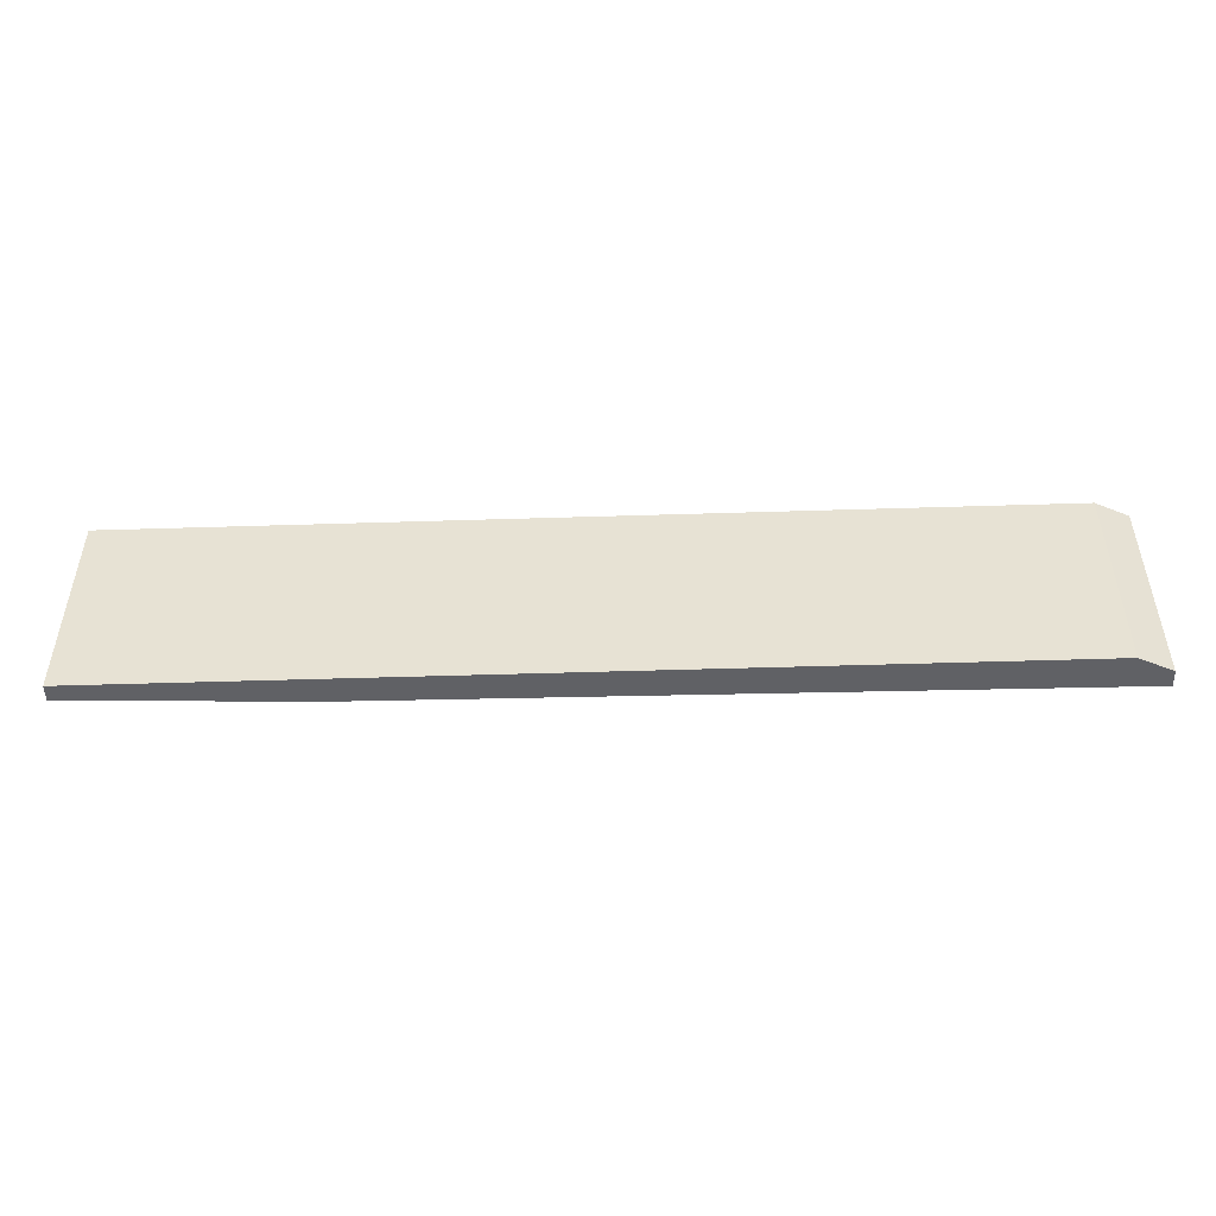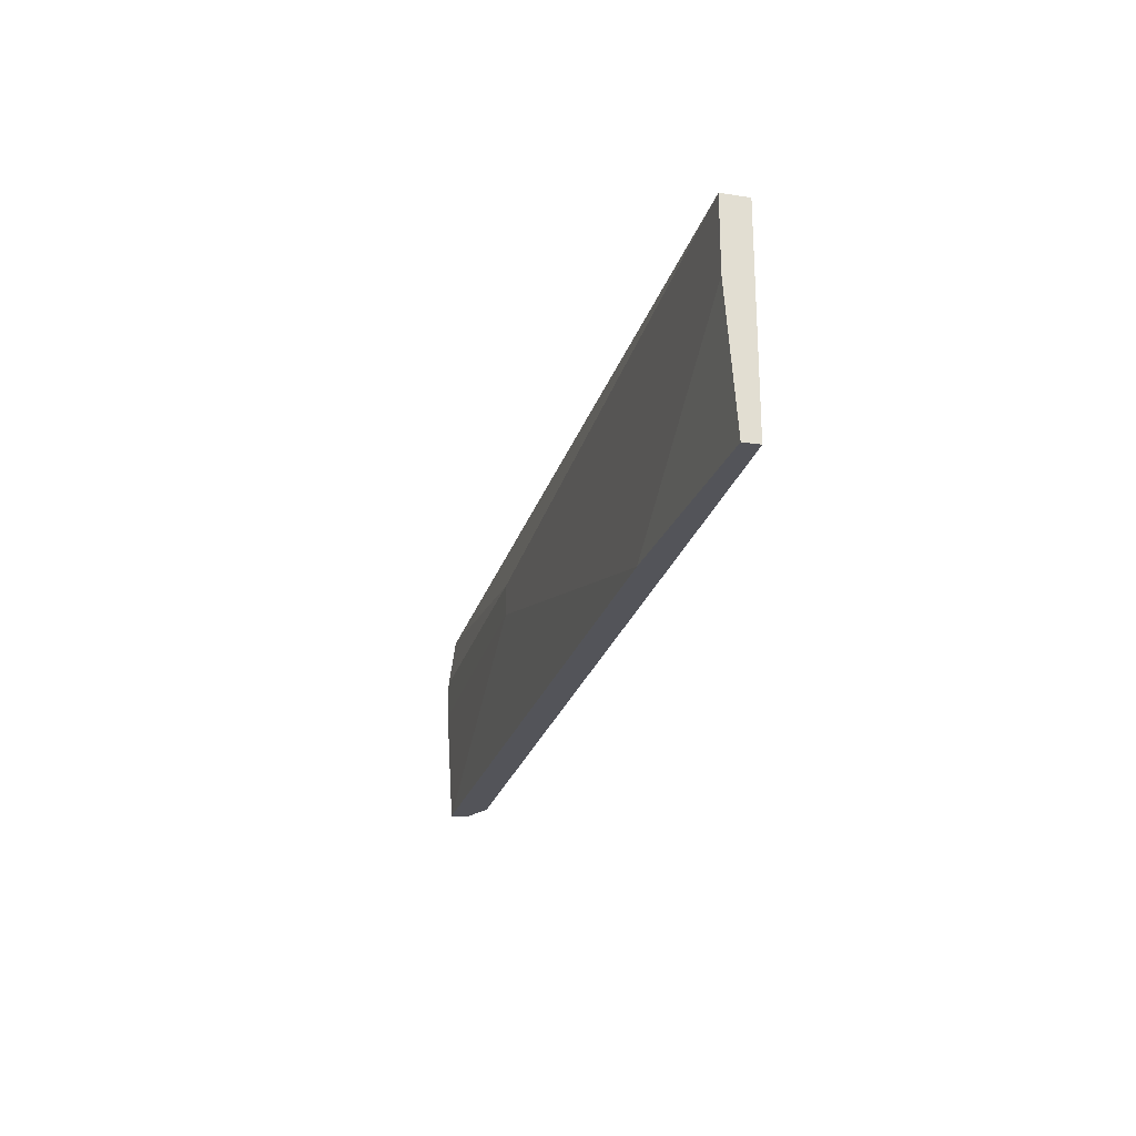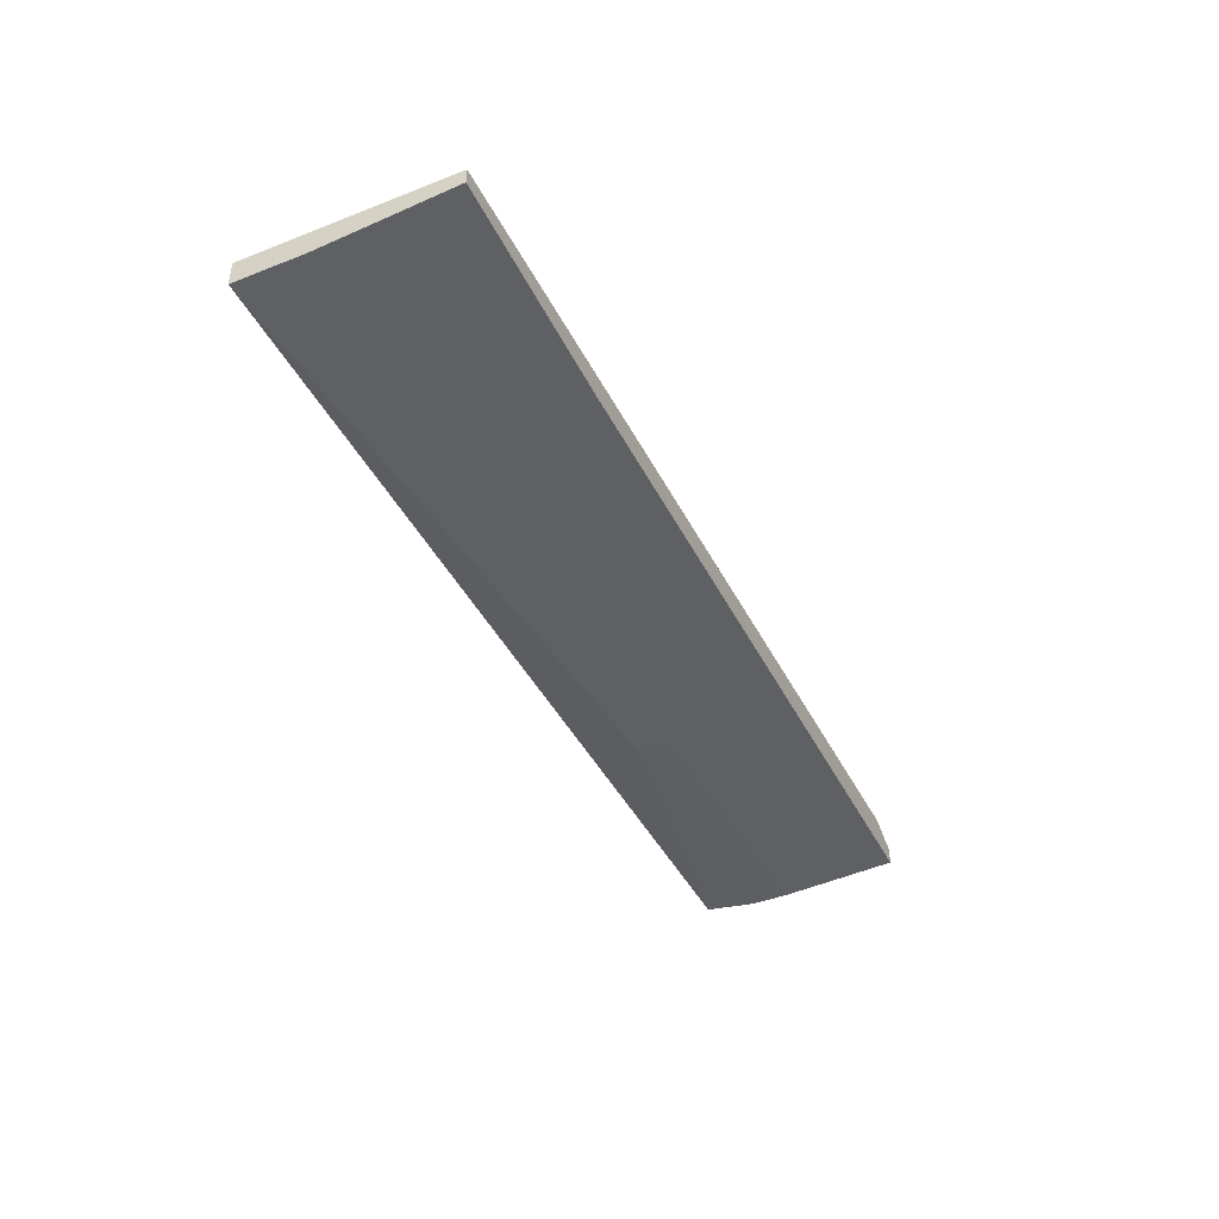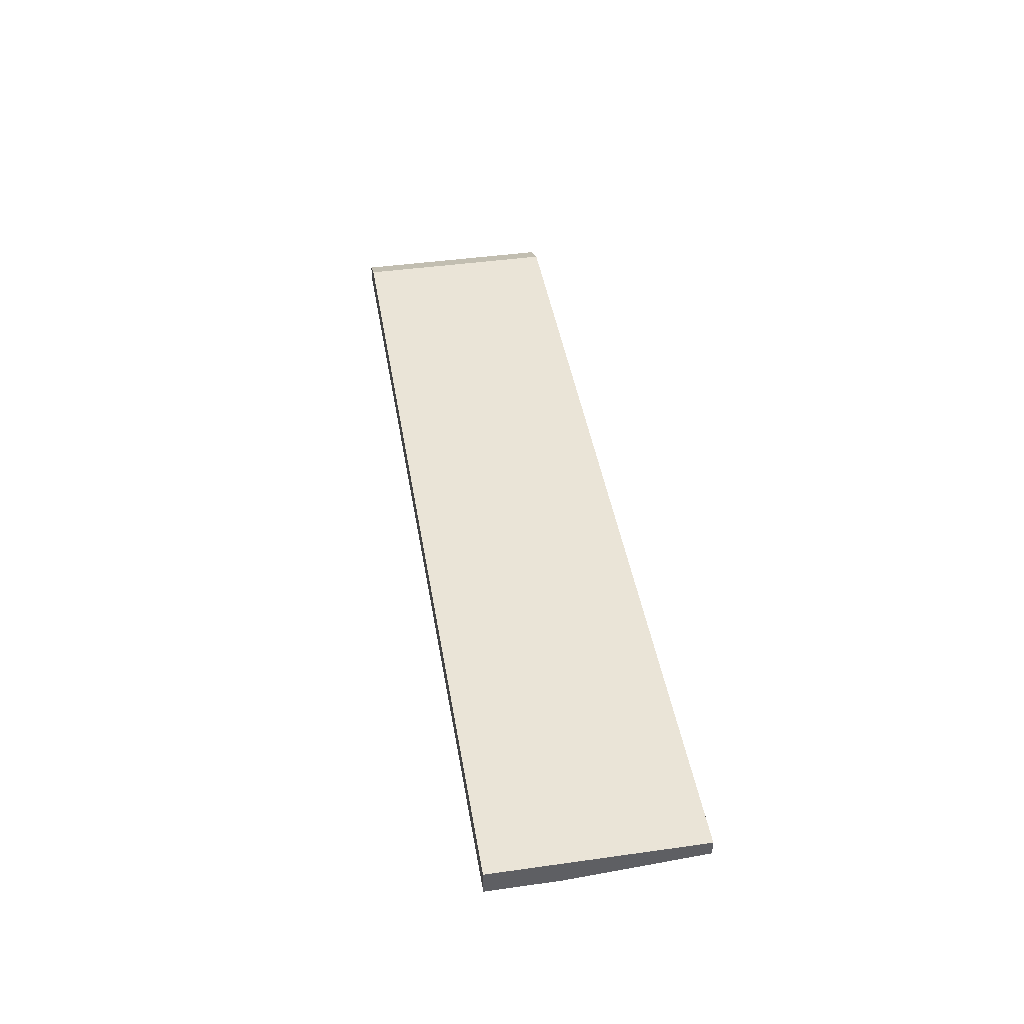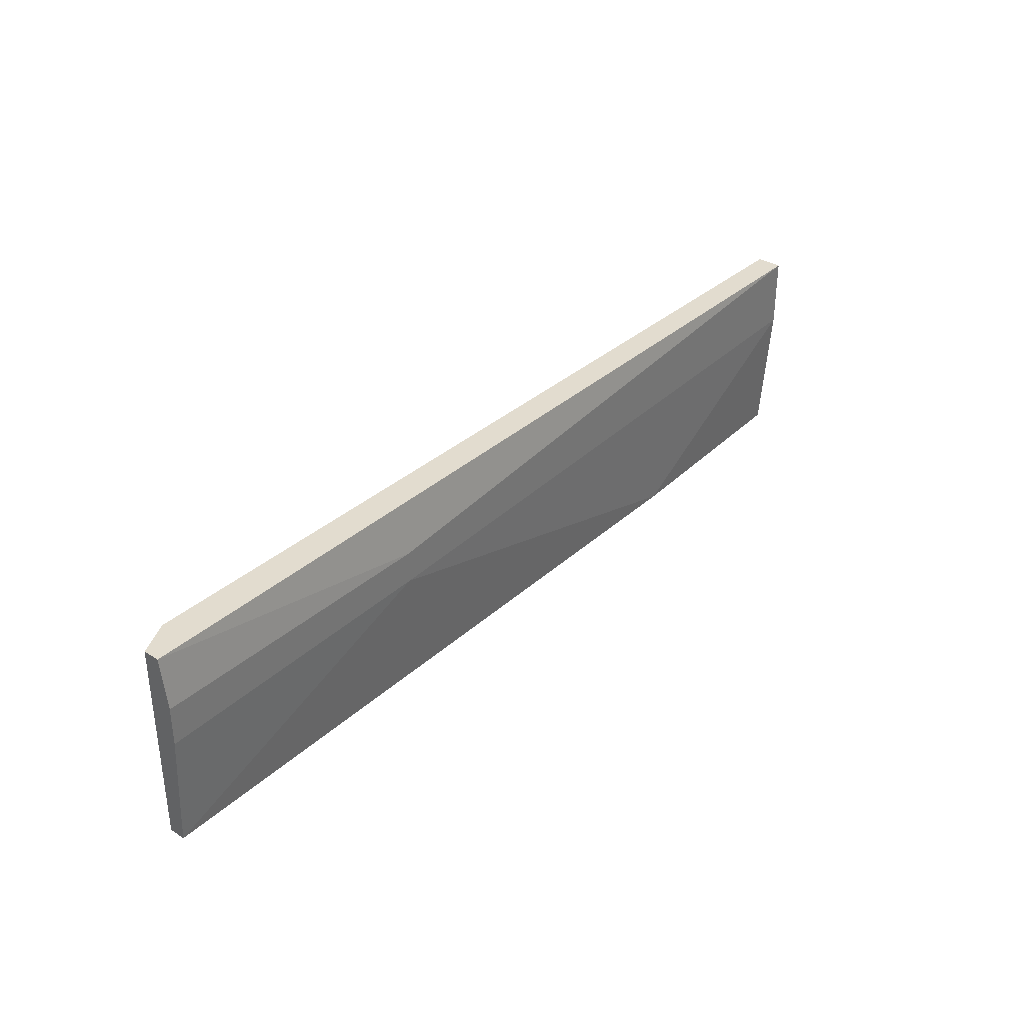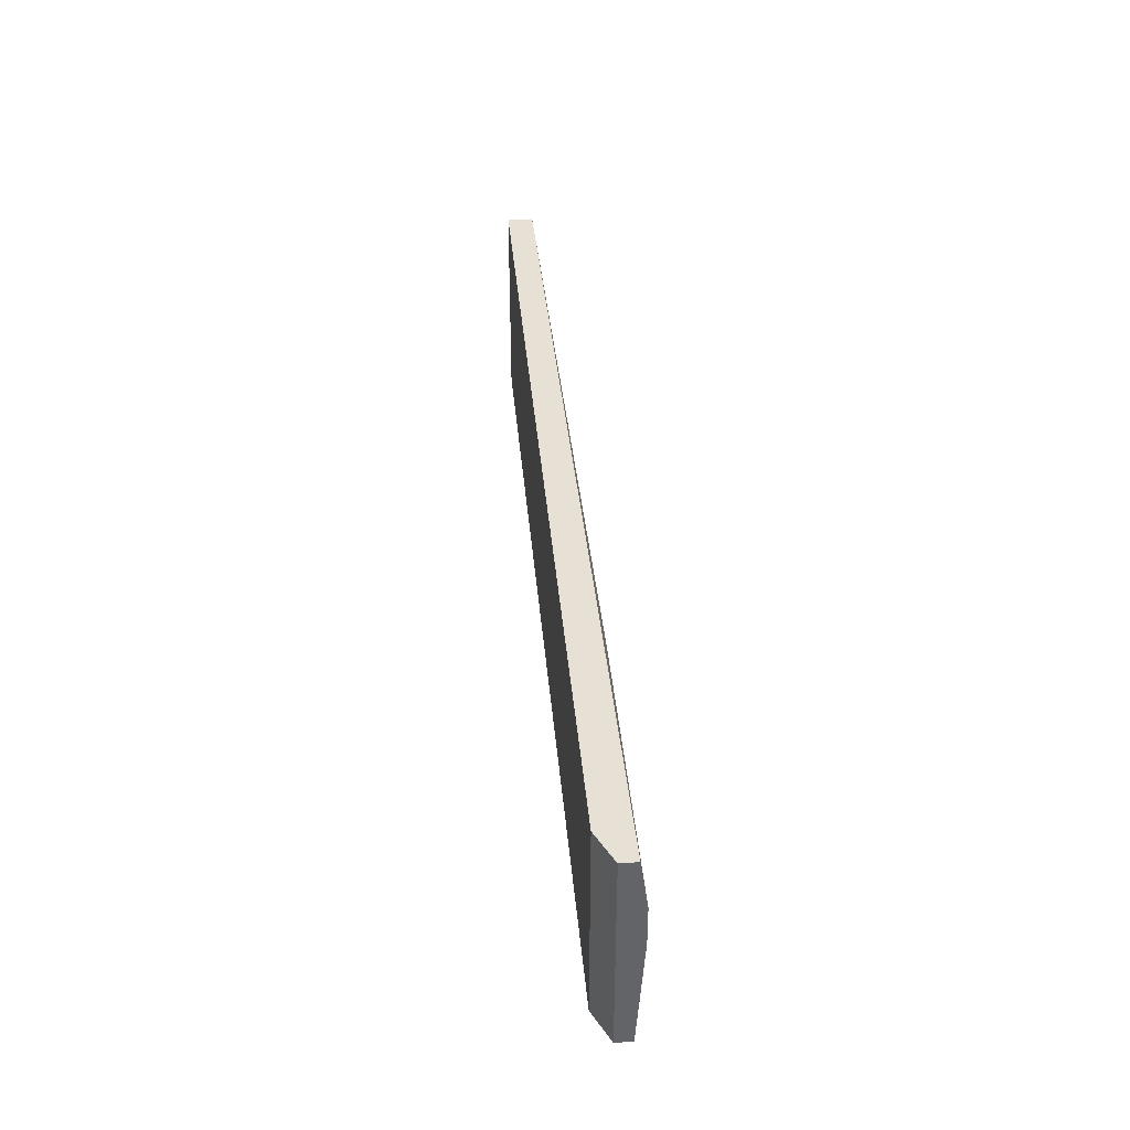
<metadata>
{"format":"obj","ext":"obj","renderer":"f3d","projection":"perspective","resolution":1024,"background":"white","views":[{"elev":-49.2,"azim":-178.0,"up":"+Z"},{"elev":-23.8,"azim":75.5,"up":"+Z"},{"elev":-42.0,"azim":115.2,"up":"+Y"},{"elev":43.6,"azim":80.6,"up":"+Y"},{"elev":34.7,"azim":-49.5,"up":"+Z"},{"elev":39.1,"azim":-95.1,"up":"+Z"}]}
</metadata>
<code>
v -0.642 0.2568 -0.05105
v -0.6799 0.2385 -0.05105
v -0.6799 0.2196 -0.05105
v -0.6799 0.2385 -0.2873
v -0.642 0.2568 -0.2873
v 0.3927 0.2568 -0.2873
v 0.3927 0.2568 -0.05105
v 0.3927 0.2273 -0.05105
v -0.343 0.2115 -0.109
v -0.343 0.2115 -0.1457
v -0.6799 0.2115 -0.1538
v -0.6799 0.2196 -0.2873
v -0.6798 0.2115 -0.109
v 0.1345 0.2273 -0.2873
v 0.3927 0.2273 -0.1325
v 0.3927 0.2385 -0.2873
f 13 9 3
f 13 11 9
f 12 3 4
f 12 4 14
f 10 12 14
f 16 14 6
f 10 15 8
f 15 16 8
f 15 14 16
f 16 6 8
f 14 4 6
f 13 3 11
f 10 14 15
f 11 3 12
f 9 10 8
f 11 10 9
f 11 12 10
f 2 3 1
f 2 1 4
f 5 4 1
f 5 6 4
f 2 4 3
f 7 6 1
f 7 8 6
f 7 1 8
f 3 8 1
f 9 8 3
f 5 1 6

</code>
